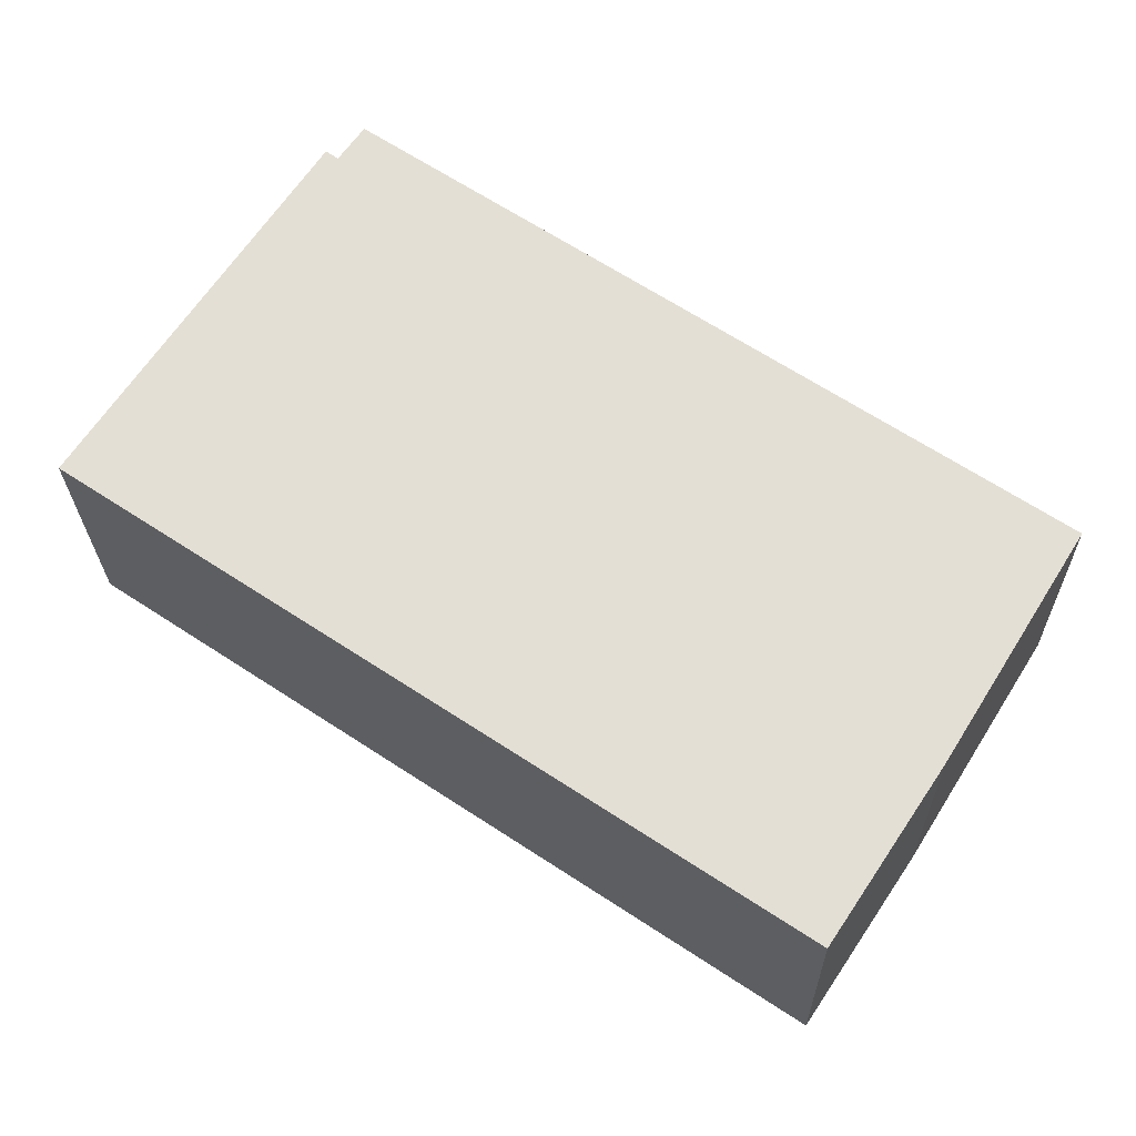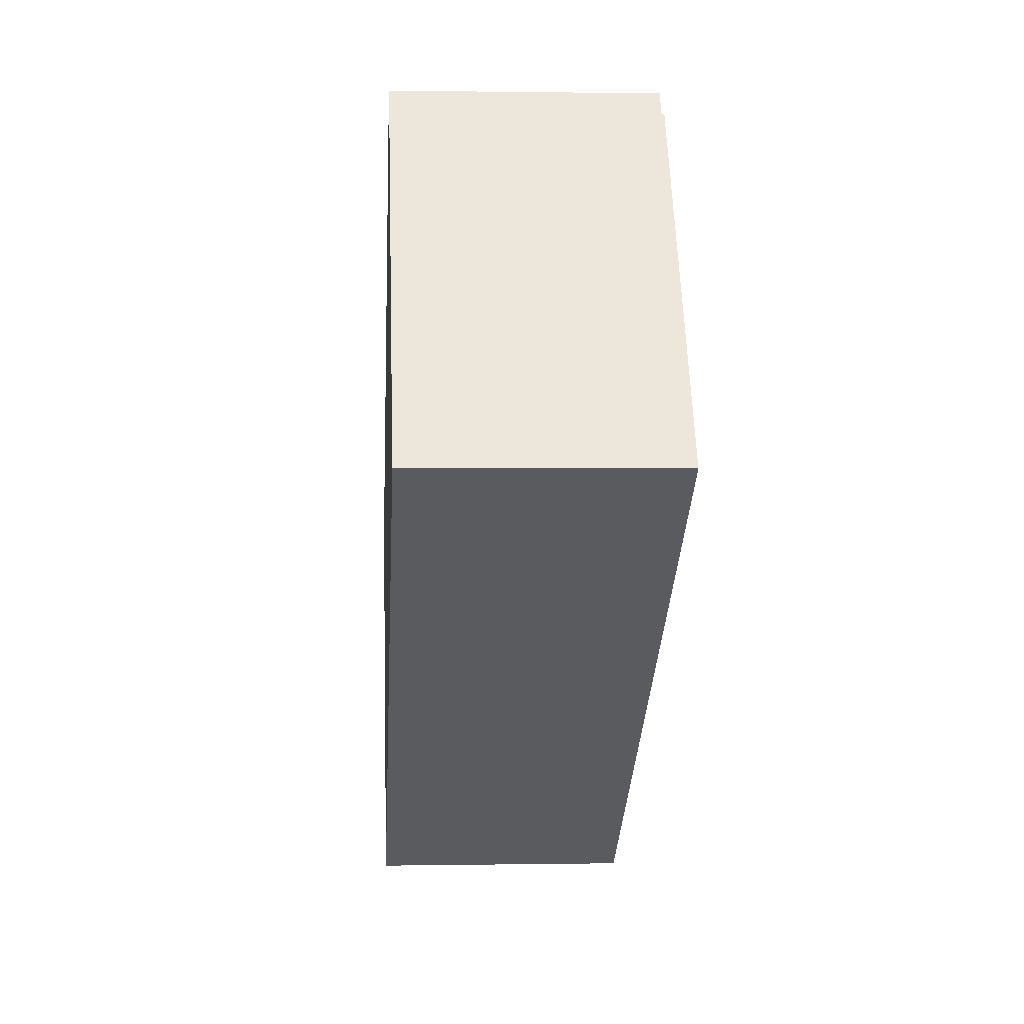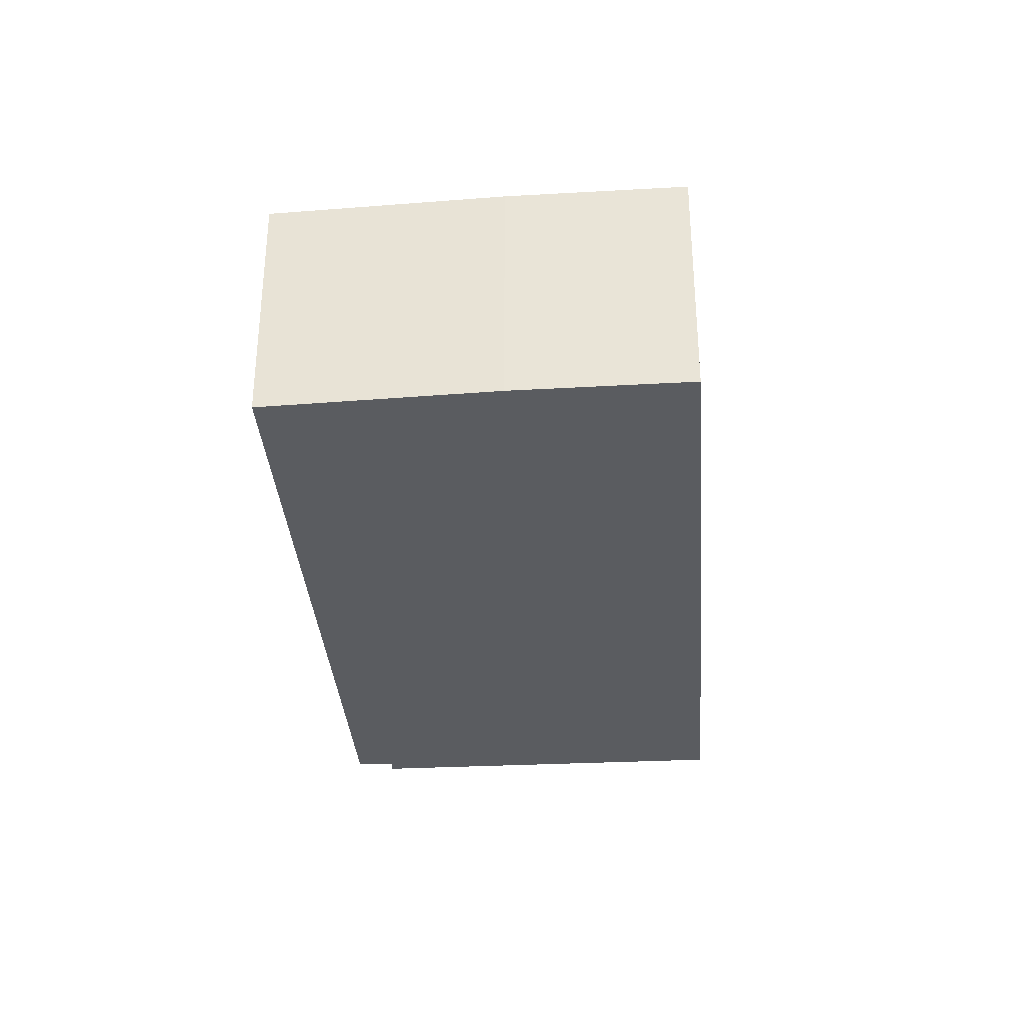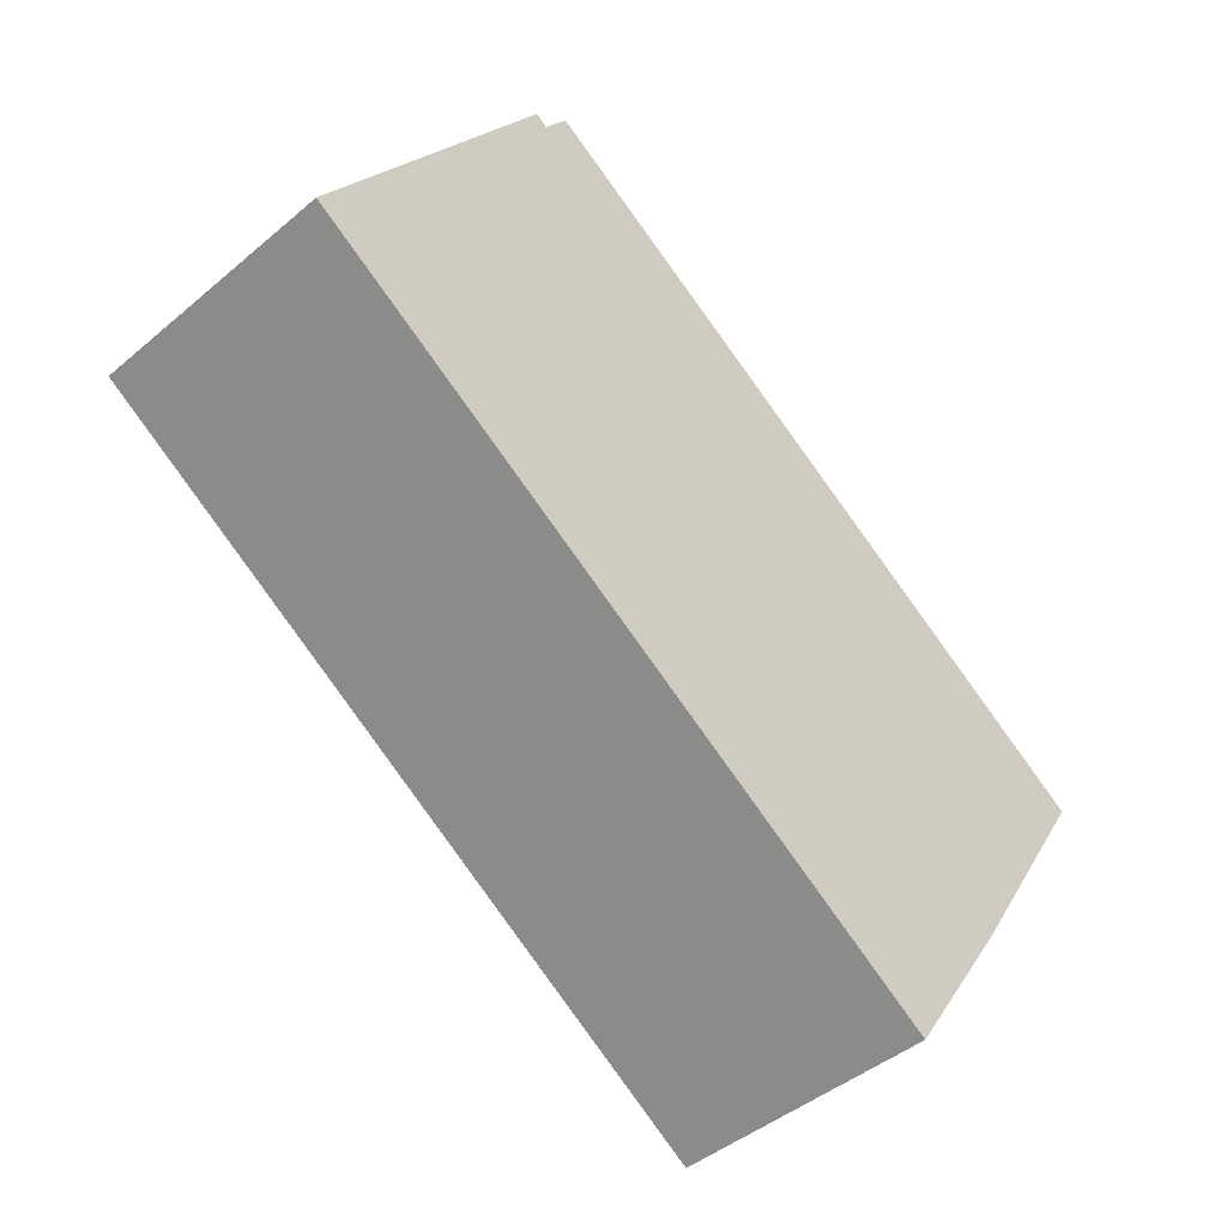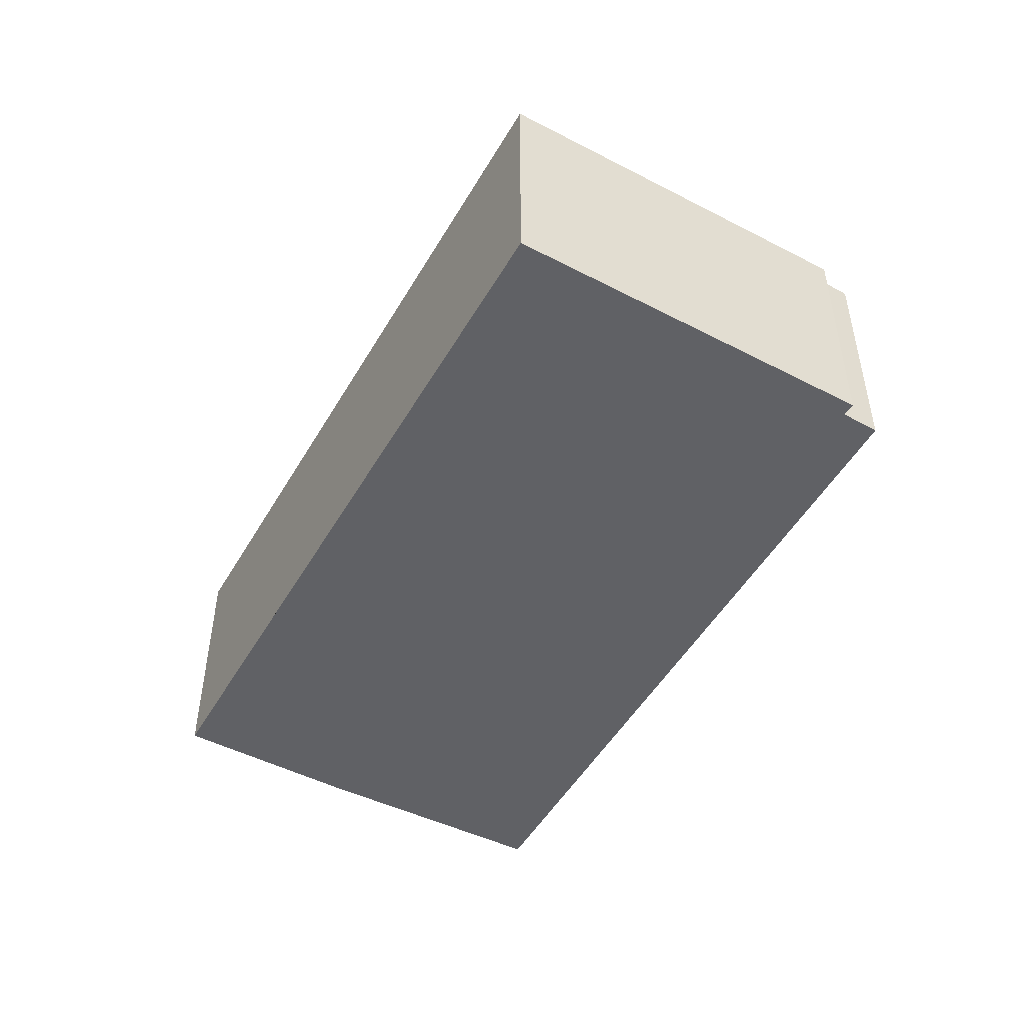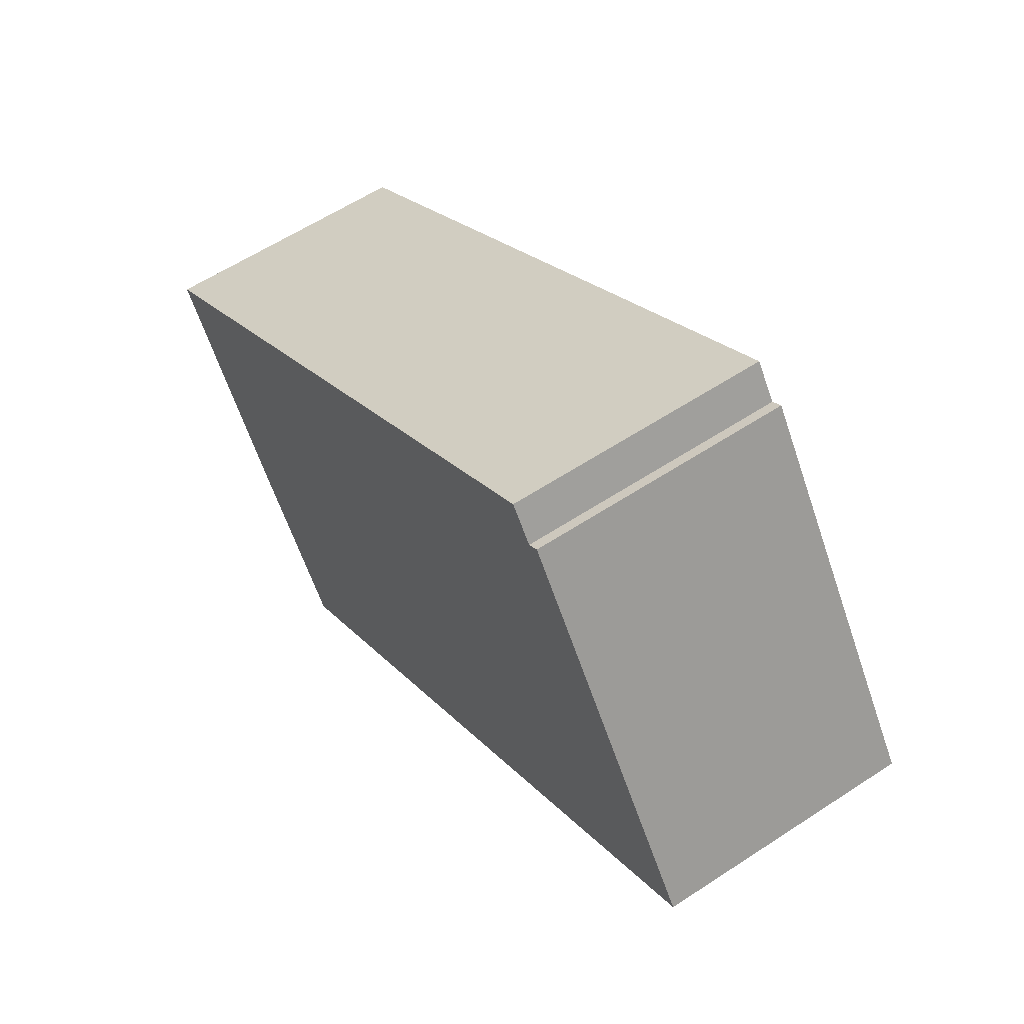
<metadata>
{"format":"obj","ext":"obj","renderer":"f3d","projection":"perspective","resolution":1024,"background":"white","views":[{"elev":-24.1,"azim":0.9,"up":"+Z"},{"elev":0.9,"azim":-93.6,"up":"+Z"},{"elev":-34.1,"azim":128.0,"up":"+Y"},{"elev":-44.1,"azim":-45.3,"up":"+Z"},{"elev":-49.8,"azim":-85.6,"up":"+Y"},{"elev":59.3,"azim":-124.1,"up":"+Z"}]}
</metadata>
<code>
v  0.262 4.091 0.383
v  10.3 4.091 -6.848
v  0 4.091 2.505e-16
v  3.61 4.091 5.294
v  3.79 4.091 5.16
v  4.173 4.091 5.689
v  10.48 4.091 1.5
v  14.44 4.091 -1.133
v  10.48 4.091 -6.968
v  10.64 4.091 -7.077
v  12.33 4.091 -4.532
v  4.173 -3.484e-16 5.689
v  10.48 -9.185e-17 1.5
v  14.44 6.938e-17 -1.133
v  3.61 -3.242e-16 5.294
v  3.79 -3.16e-16 5.16
v  12.33 2.775e-16 -4.532
v  10.64 4.333e-16 -7.077
v  0 0 0
v  10.48 4.267e-16 -6.968
v  10.3 4.193e-16 -6.848
v  0.262 -2.345e-17 0.383
g defaultobject
f 1 2 3
f 2 1 4
f 2 4 5
f 2 5 6
f 2 6 7
f 2 7 8
f 2 8 9
f 9 8 10
f 10 8 11
f 12 7 6
f 7 12 13
f 7 13 8
f 8 13 14
f 15 5 4
f 5 15 16
f 14 11 8
f 11 14 17
f 17 10 11
f 10 17 18
f 18 9 10
f 9 18 2
f 2 18 3
f 3 18 19
f 19 18 20
f 19 20 21
f 19 1 3
f 1 19 4
f 4 19 15
f 15 19 22
f 16 6 5
f 6 16 12
f 17 20 18
f 20 17 21
f 21 17 19
f 19 17 14
f 19 14 13
f 19 13 16
f 16 13 12
f 19 16 22
f 15 22 16

</code>
